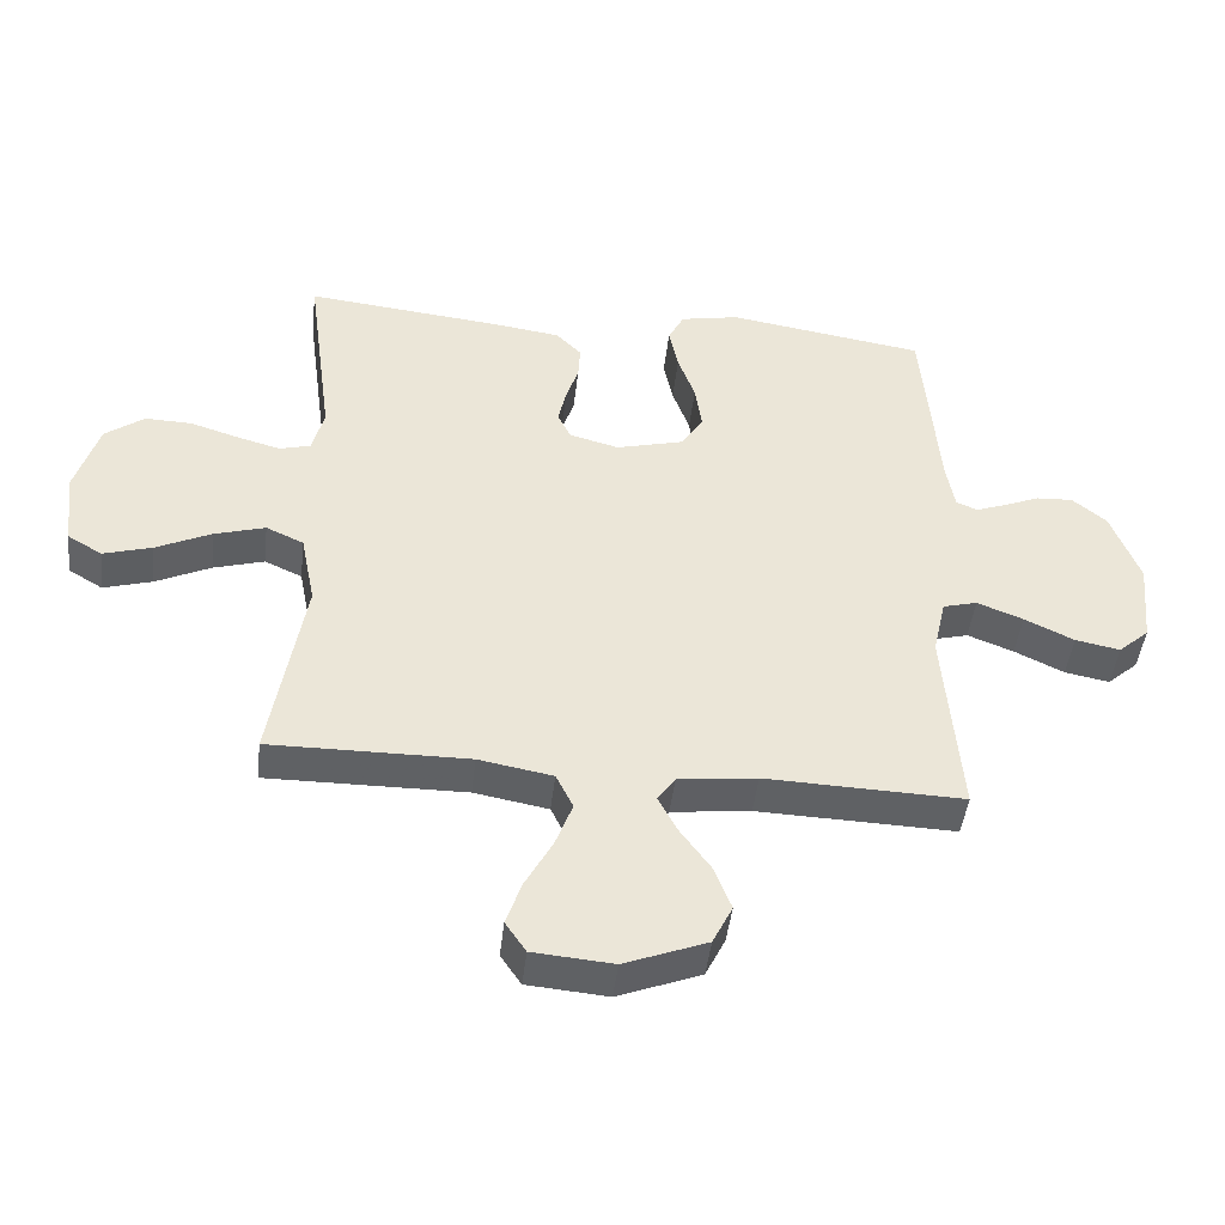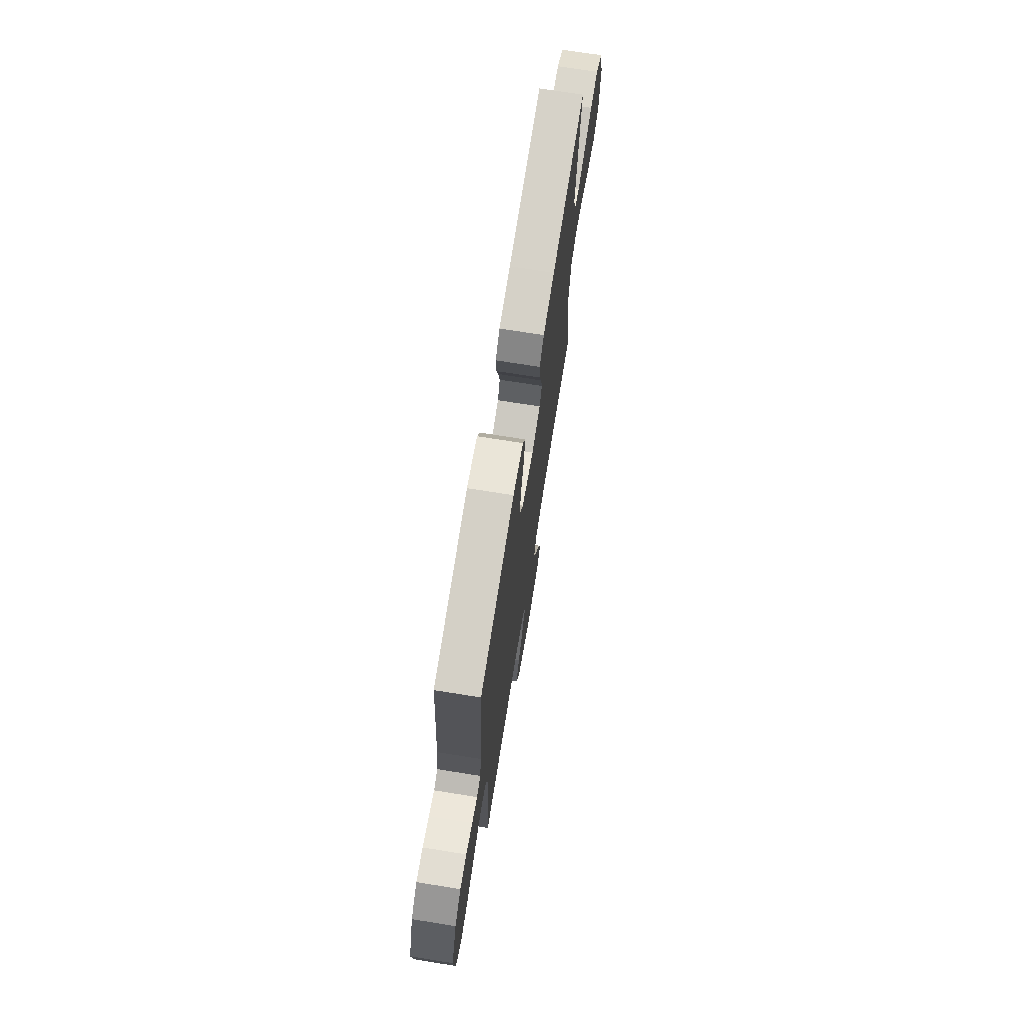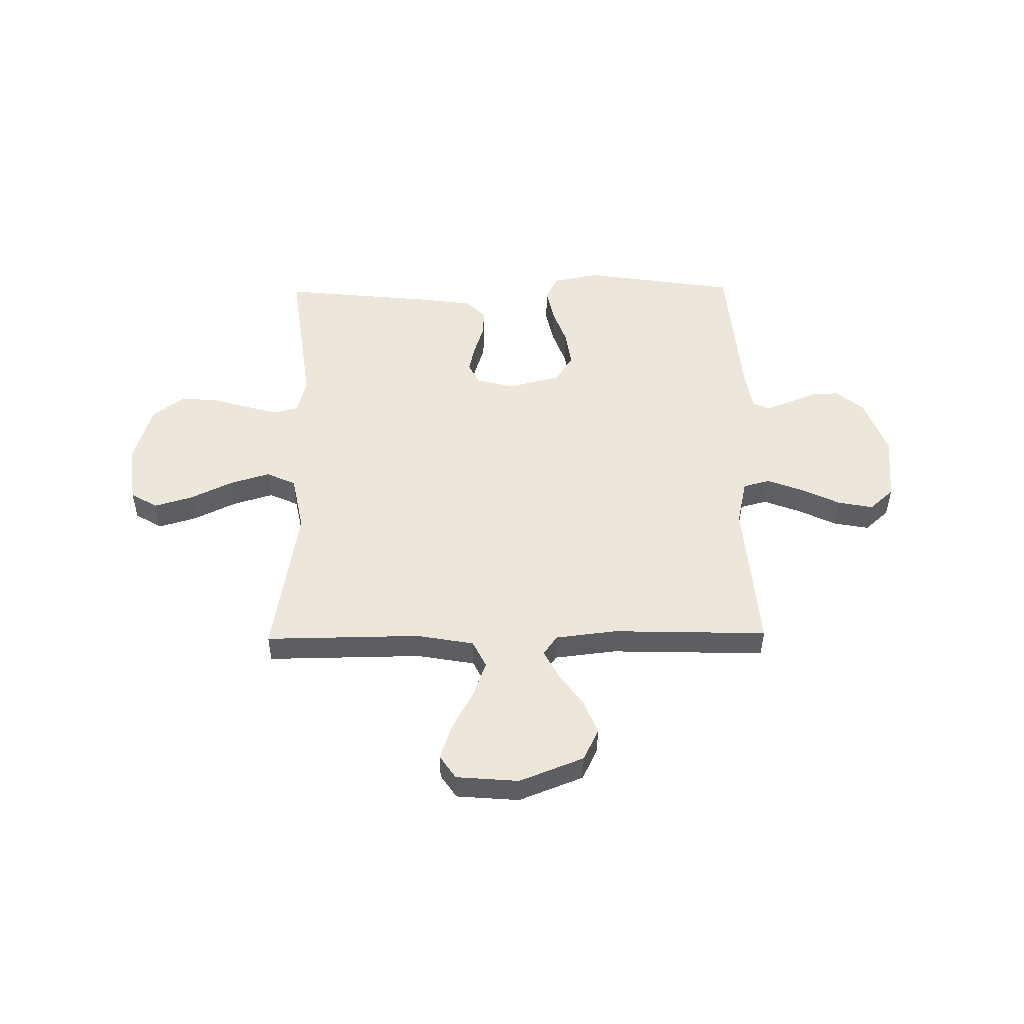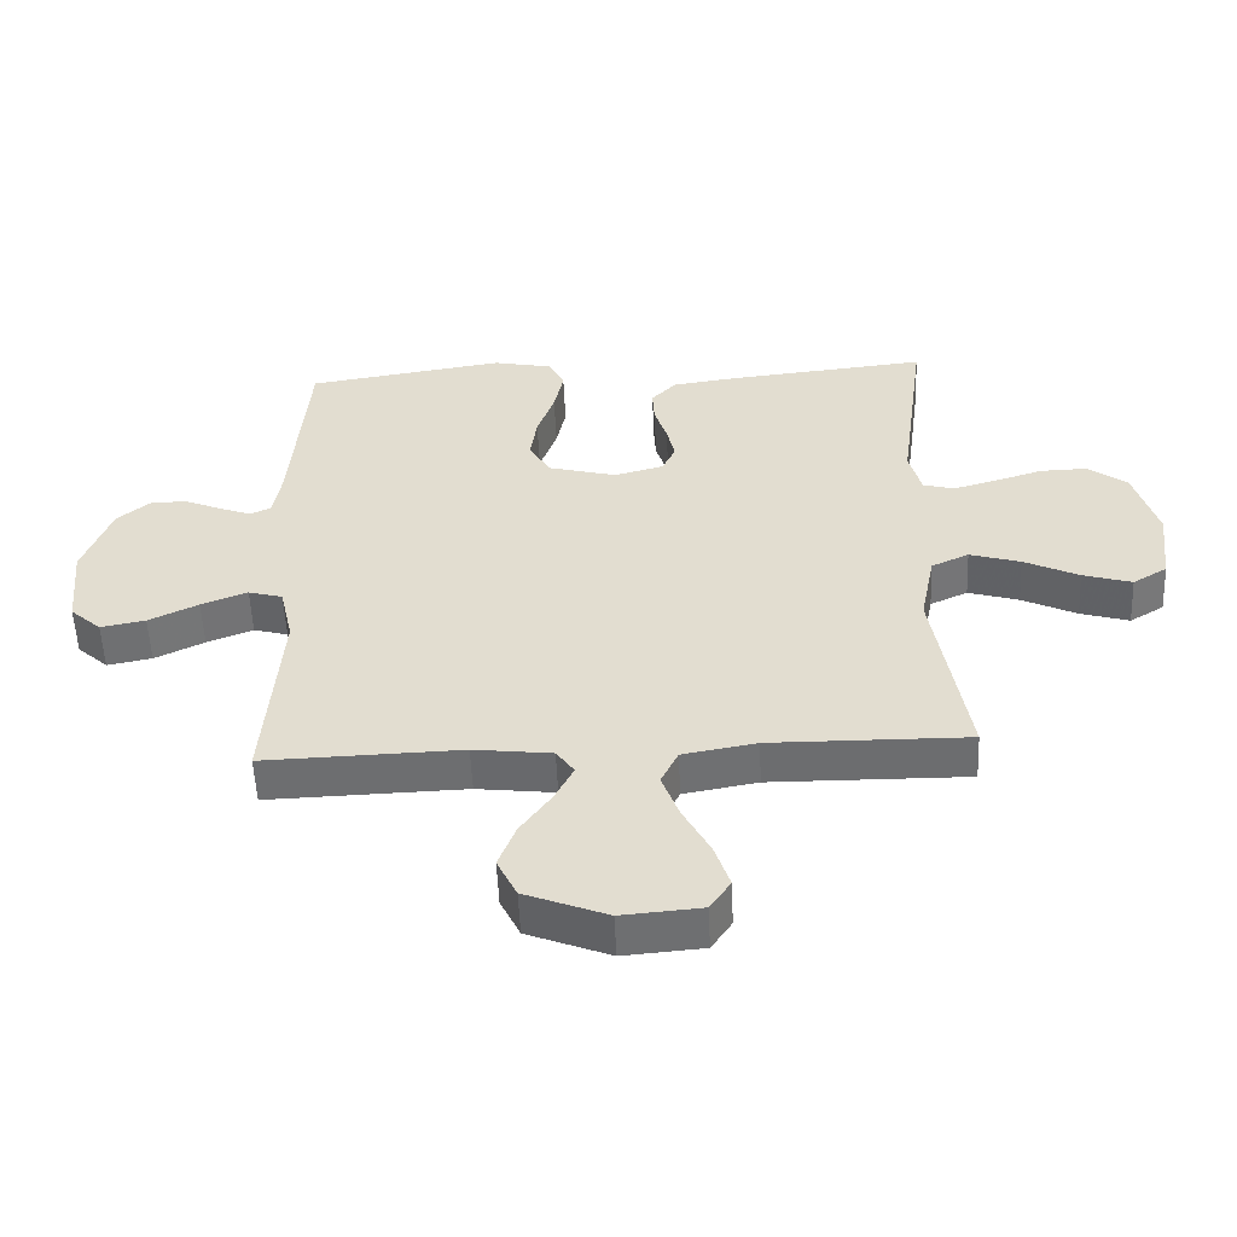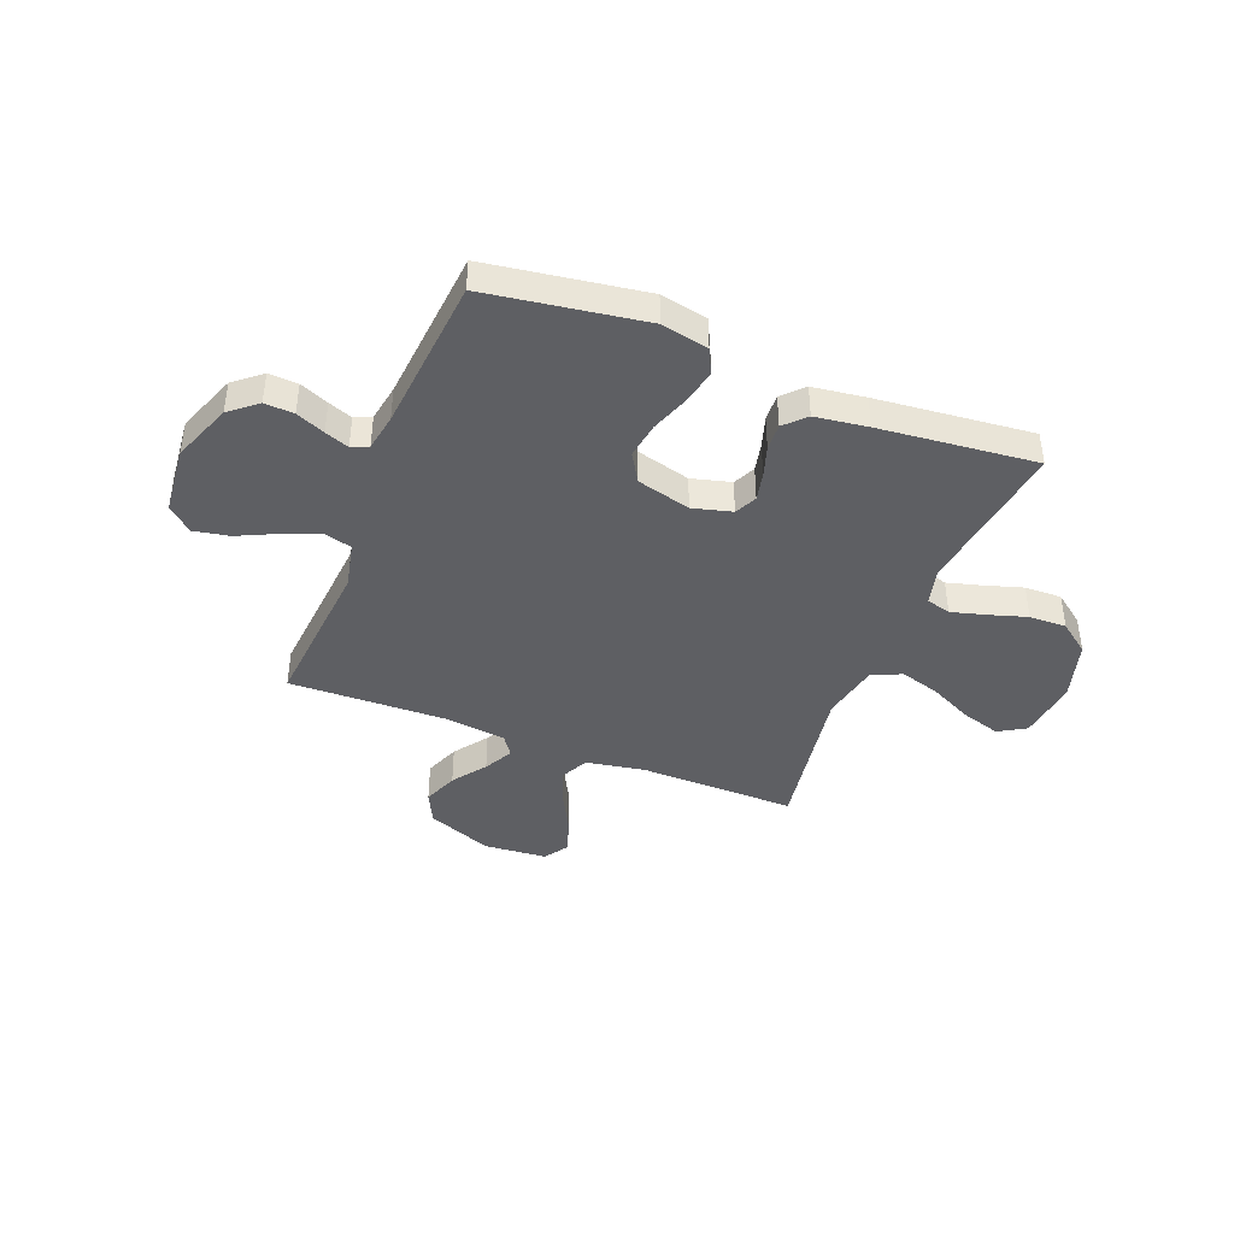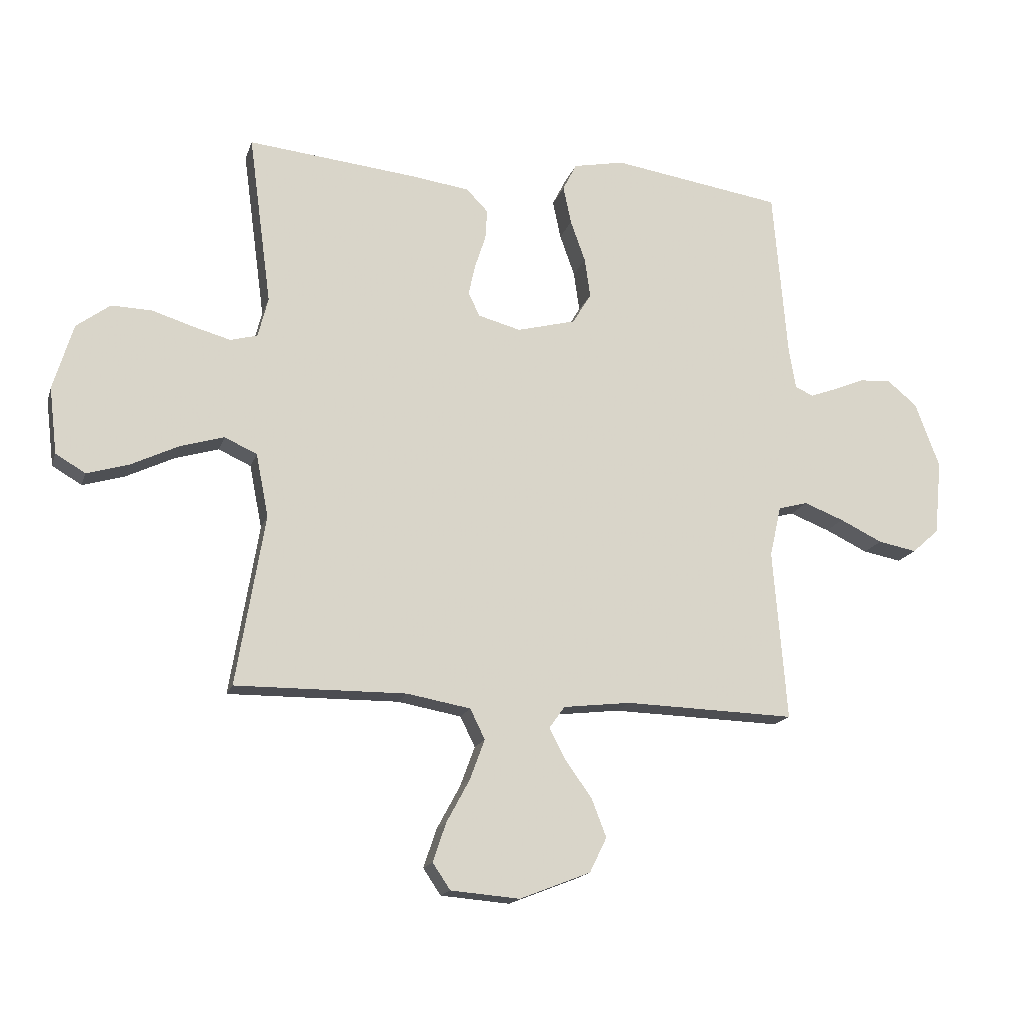
<metadata>
{"format":"obj","ext":"obj","renderer":"f3d","projection":"perspective","resolution":1024,"background":"white","views":[{"elev":-45.5,"azim":173.4,"up":"+Z"},{"elev":71.4,"azim":-80.9,"up":"+Z"},{"elev":50.5,"azim":179.2,"up":"+Y"},{"elev":-54.0,"azim":2.4,"up":"+Z"},{"elev":-41.6,"azim":-21.7,"up":"+Y"},{"elev":-16.6,"azim":164.8,"up":"+Z"}]}
</metadata>
<code>
v 0.5 0.07 0.5
v 0.46 0.07 0.2
v 0.478 0.07 0.13
v 0.525 0.07 0.117
v 0.59 0.07 0.135
v 0.664 0.07 0.158
v 0.735 0.07 0.16
v 0.794 0.07 0.116
v 0.829 0.07 0
v 0.815 0.07 -0.117
v 0.763 0.07 -0.148
v 0.689 0.07 -0.126
v 0.606 0.07 -0.086
v 0.529 0.07 -0.063
v 0.472 0.07 -0.089
v 0.45 0.07 -0.2
v 0.5 0.07 -0.5
v 0.2 0.07 -0.497
v 0.088 0.07 -0.517
v 0.062 0.07 -0.57
v 0.088 0.07 -0.64
v 0.129 0.07 -0.716
v 0.152 0.07 -0.784
v 0.121 0.07 -0.83
v 0 0.07 -0.84
v -0.125 0.07 -0.791
v -0.155 0.07 -0.73
v -0.129 0.07 -0.663
v -0.083 0.07 -0.599
v -0.054 0.07 -0.543
v -0.081 0.07 -0.505
v -0.2 0.07 -0.491
v -0.5 0.07 -0.5
v -0.476 0.07 -0.2
v -0.496 0.07 -0.111
v -0.548 0.07 -0.097
v -0.618 0.07 -0.124
v -0.693 0.07 -0.16
v -0.761 0.07 -0.173
v -0.808 0.07 -0.131
v -0.821 0.07 0
v -0.778 0.07 0.115
v -0.726 0.07 0.158
v -0.67 0.07 0.155
v -0.615 0.07 0.132
v -0.569 0.07 0.115
v -0.537 0.07 0.129
v -0.525 0.07 0.2
v -0.5 0.07 0.5
v -0.2 0.07 0.546
v -0.11 0.07 0.528
v -0.086 0.07 0.48
v -0.1 0.07 0.413
v -0.126 0.07 0.34
v -0.136 0.07 0.27
v -0.103 0.07 0.216
v 0 0.07 0.189
v 0.075 0.07 0.209
v 0.095 0.07 0.251
v 0.083 0.07 0.305
v 0.064 0.07 0.364
v 0.061 0.07 0.416
v 0.099 0.07 0.455
v 0.2 0.07 0.469
v 0.5 0 0.5
v 0.46 0 0.2
v 0.478 0 0.13
v 0.525 0 0.117
v 0.59 0 0.135
v 0.664 0 0.158
v 0.735 0 0.16
v 0.794 0 0.116
v 0.829 0 0
v 0.815 0 -0.117
v 0.763 0 -0.148
v 0.689 0 -0.126
v 0.606 0 -0.086
v 0.529 0 -0.063
v 0.472 0 -0.089
v 0.45 0 -0.2
v 0.5 0 -0.5
v 0.2 0 -0.497
v 0.088 0 -0.517
v 0.062 0 -0.57
v 0.088 0 -0.64
v 0.129 0 -0.716
v 0.152 0 -0.784
v 0.121 0 -0.83
v 0 0 -0.84
v -0.125 0 -0.791
v -0.155 0 -0.73
v -0.129 0 -0.663
v -0.083 0 -0.599
v -0.054 0 -0.543
v -0.081 0 -0.505
v -0.2 0 -0.491
v -0.5 0 -0.5
v -0.476 0 -0.2
v -0.496 0 -0.111
v -0.548 0 -0.097
v -0.618 0 -0.124
v -0.693 0 -0.16
v -0.761 0 -0.173
v -0.808 0 -0.131
v -0.821 0 0
v -0.778 0 0.115
v -0.726 0 0.158
v -0.67 0 0.155
v -0.615 0 0.132
v -0.569 0 0.115
v -0.537 0 0.129
v -0.525 0 0.2
v -0.5 0 0.5
v -0.2 0 0.546
v -0.11 0 0.528
v -0.086 0 0.48
v -0.1 0 0.413
v -0.126 0 0.34
v -0.136 0 0.27
v -0.103 0 0.216
v 0 0 0.189
v 0.075 0 0.209
v 0.095 0 0.251
v 0.083 0 0.305
v 0.064 0 0.364
v 0.061 0 0.416
v 0.099 0 0.455
v 0.2 0 0.469
f 63 64 1 2
f 60 61 62 63
f 59 60 63 2
f 58 59 2 3
f 57 58 3 4
f 51 52 53 54
f 51 54 55
f 48 49 50 51
f 47 48 51 55
f 46 47 55 56
f 42 43 44 45
f 42 45 46
f 41 42 46
f 37 38 39 40
f 36 37 40 41
f 35 36 41 46
f 32 33 34
f 31 32 34 35
f 26 27 28 29
f 26 29 30
f 25 26 30
f 24 25 30
f 21 22 23 24
f 20 21 24 30
f 19 20 30 31
f 16 17 18
f 15 16 18 19
f 10 11 12 13
f 10 13 14
f 9 10 14
f 8 9 14
f 5 6 7 8
f 4 5 8 14
f 57 4 14 15
f 35 46 56 57
f 31 35 57
f 15 19 31 57
f 66 65 128 127
f 127 126 125 124
f 66 127 124 123
f 67 66 123 122
f 68 67 122 121
f 118 117 116 115
f 119 118 115
f 115 114 113 112
f 119 115 112 111
f 120 119 111 110
f 109 108 107 106
f 110 109 106
f 110 106 105
f 104 103 102 101
f 105 104 101 100
f 110 105 100 99
f 98 97 96
f 99 98 96 95
f 93 92 91 90
f 94 93 90
f 94 90 89
f 94 89 88
f 88 87 86 85
f 94 88 85 84
f 95 94 84 83
f 82 81 80
f 83 82 80 79
f 77 76 75 74
f 78 77 74
f 78 74 73
f 78 73 72
f 72 71 70 69
f 78 72 69 68
f 79 78 68 121
f 121 120 110 99
f 121 99 95
f 121 95 83 79
f 1 65 66 2
f 2 66 67 3
f 3 67 68 4
f 4 68 69 5
f 5 69 70 6
f 6 70 71 7
f 7 71 72 8
f 8 72 73 9
f 9 73 74 10
f 10 74 75 11
f 11 75 76 12
f 12 76 77 13
f 13 77 78 14
f 14 78 79 15
f 15 79 80 16
f 16 80 81 17
f 17 81 82 18
f 18 82 83 19
f 19 83 84 20
f 20 84 85 21
f 21 85 86 22
f 22 86 87 23
f 23 87 88 24
f 24 88 89 25
f 25 89 90 26
f 26 90 91 27
f 27 91 92 28
f 28 92 93 29
f 29 93 94 30
f 30 94 95 31
f 31 95 96 32
f 32 96 97 33
f 33 97 98 34
f 34 98 99 35
f 35 99 100 36
f 36 100 101 37
f 37 101 102 38
f 38 102 103 39
f 39 103 104 40
f 40 104 105 41
f 41 105 106 42
f 42 106 107 43
f 43 107 108 44
f 44 108 109 45
f 45 109 110 46
f 46 110 111 47
f 47 111 112 48
f 48 112 113 49
f 49 113 114 50
f 50 114 115 51
f 51 115 116 52
f 52 116 117 53
f 53 117 118 54
f 54 118 119 55
f 55 119 120 56
f 56 120 121 57
f 57 121 122 58
f 58 122 123 59
f 59 123 124 60
f 60 124 125 61
f 61 125 126 62
f 62 126 127 63
f 63 127 128 64
f 64 128 65 1

</code>
